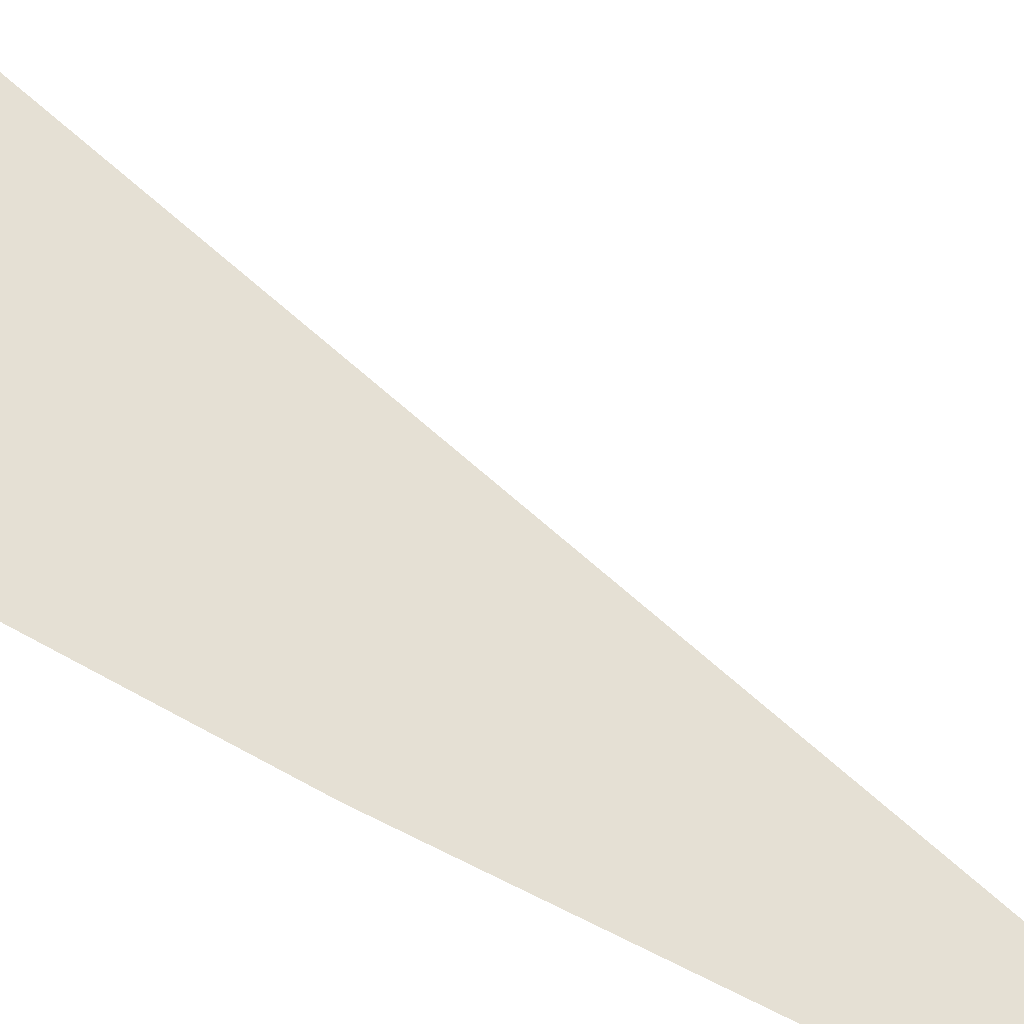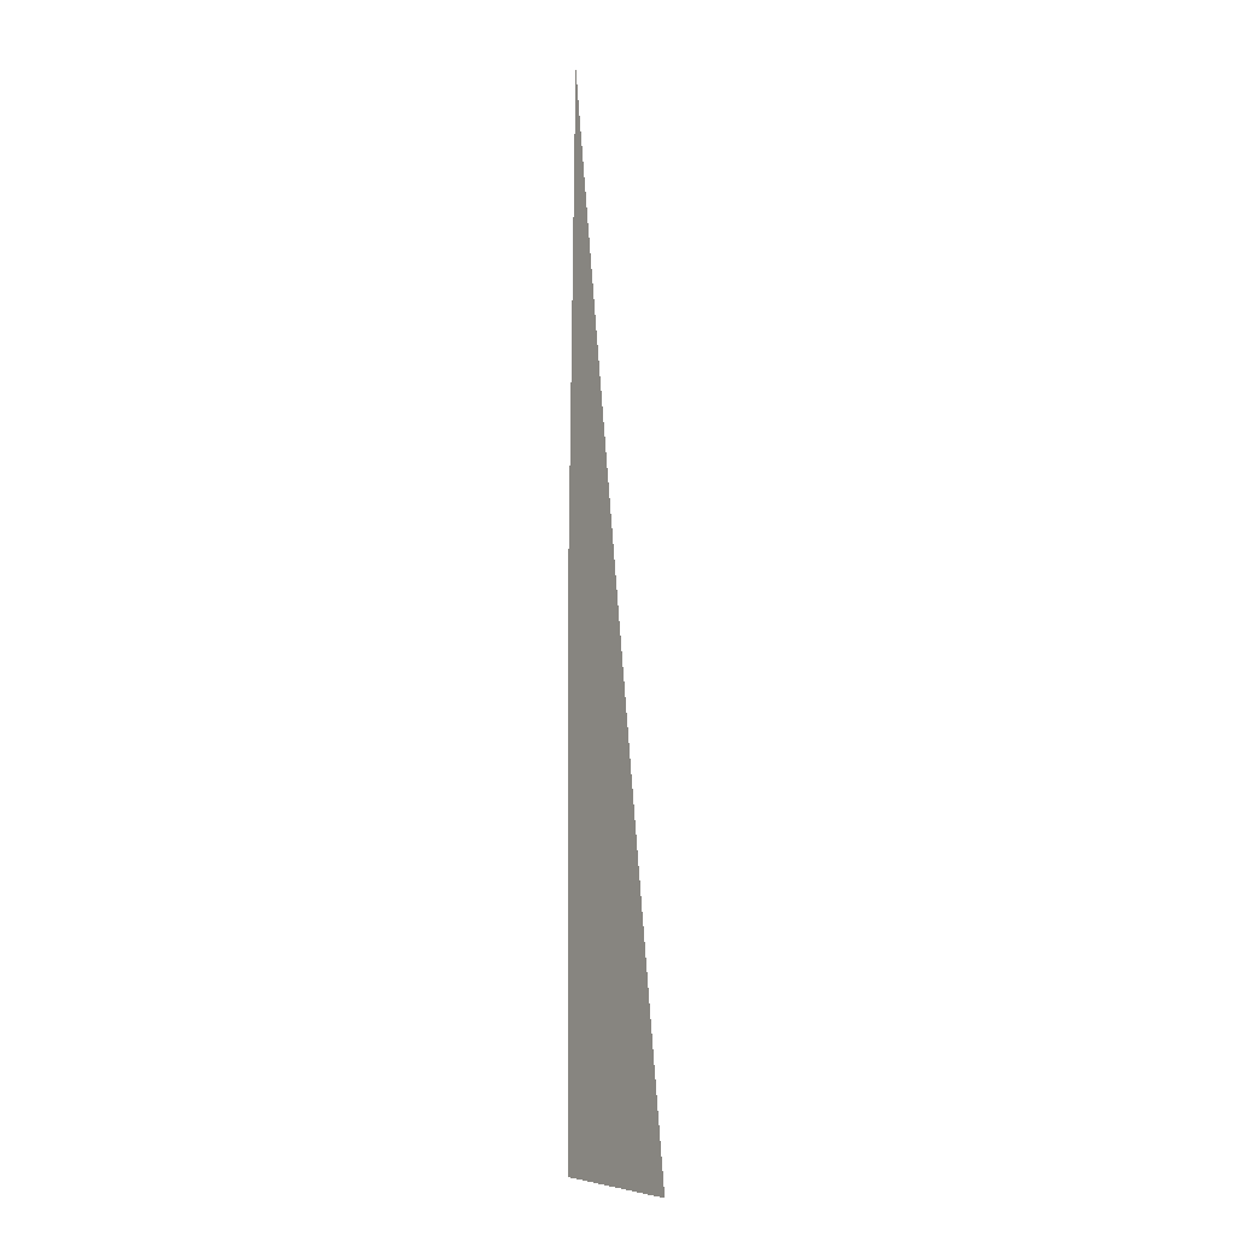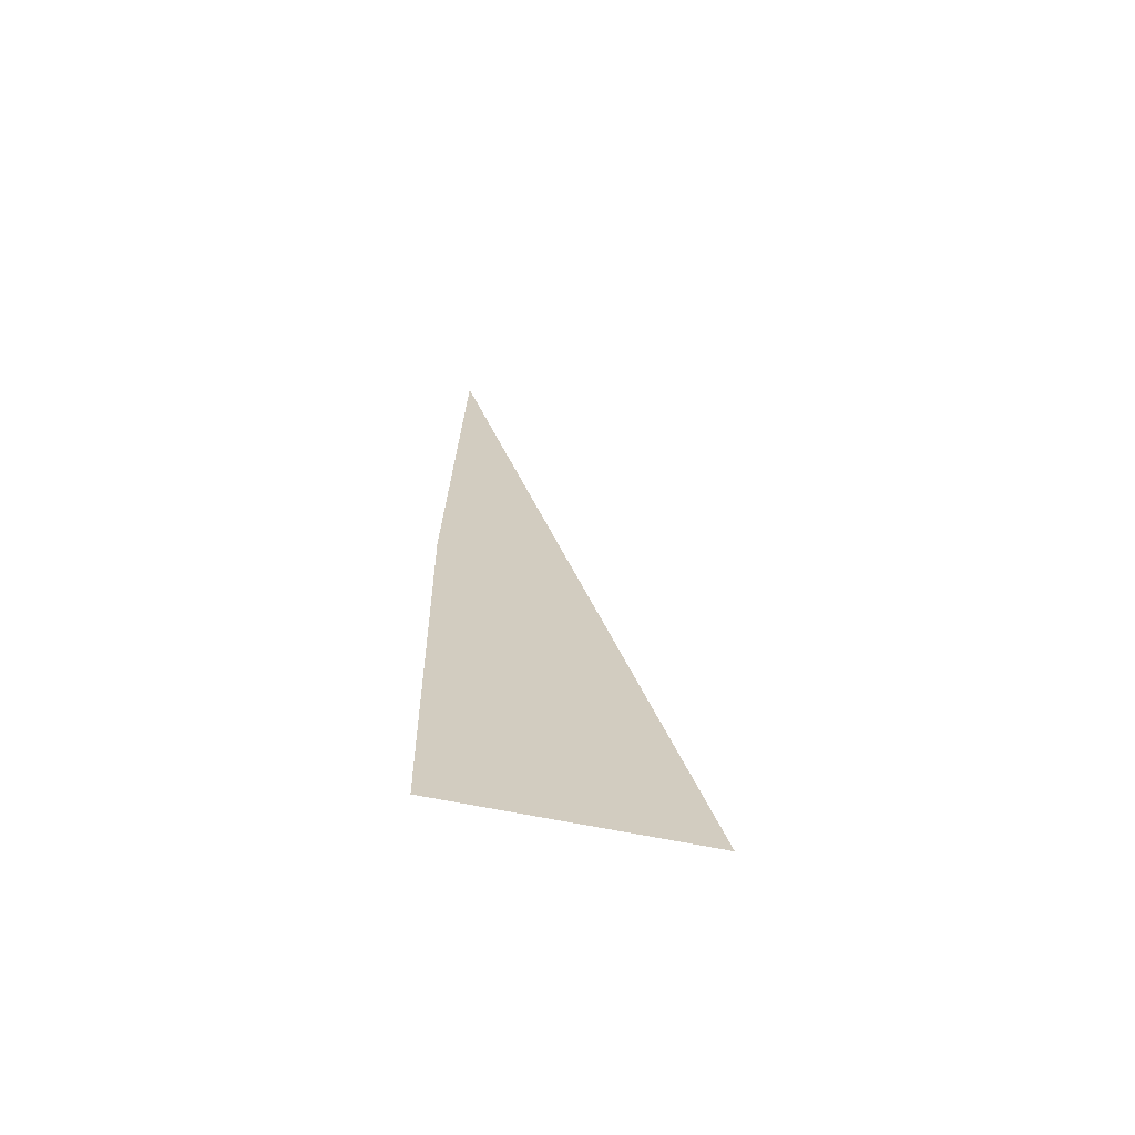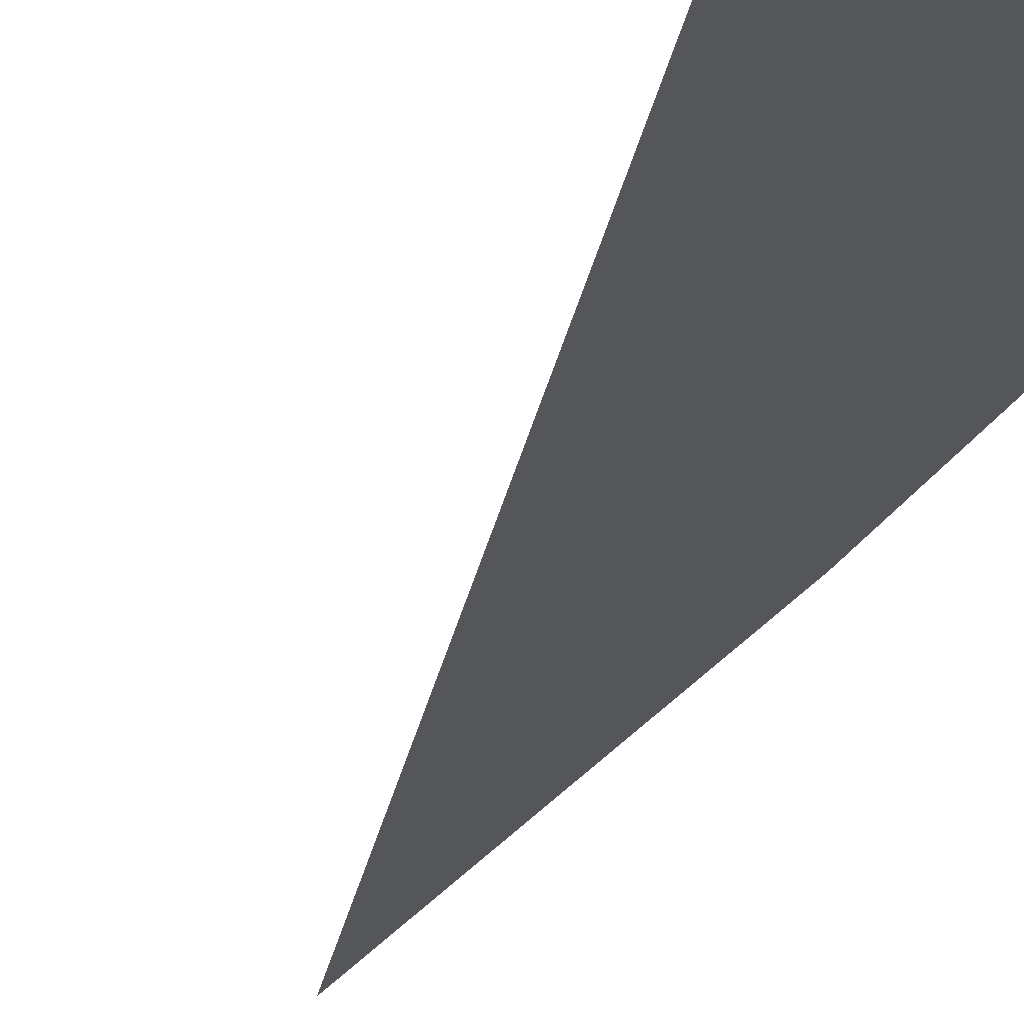
<metadata>
{"format":"obj","ext":"obj","renderer":"f3d","projection":"perspective","resolution":1024,"background":"white","views":[{"elev":65.7,"azim":-61.7,"up":"+Y"},{"elev":-18.6,"azim":-71.2,"up":"+Z"},{"elev":-67.4,"azim":-11.4,"up":"+Z"},{"elev":-25.6,"azim":156.6,"up":"+Y"}]}
</metadata>
<code>
o Plane
v 1 0 1
v 0.9621 -0 -1
v 1 -0 -3
v 2 -0 -3
f 2 3 1
f 1 3 4

</code>
